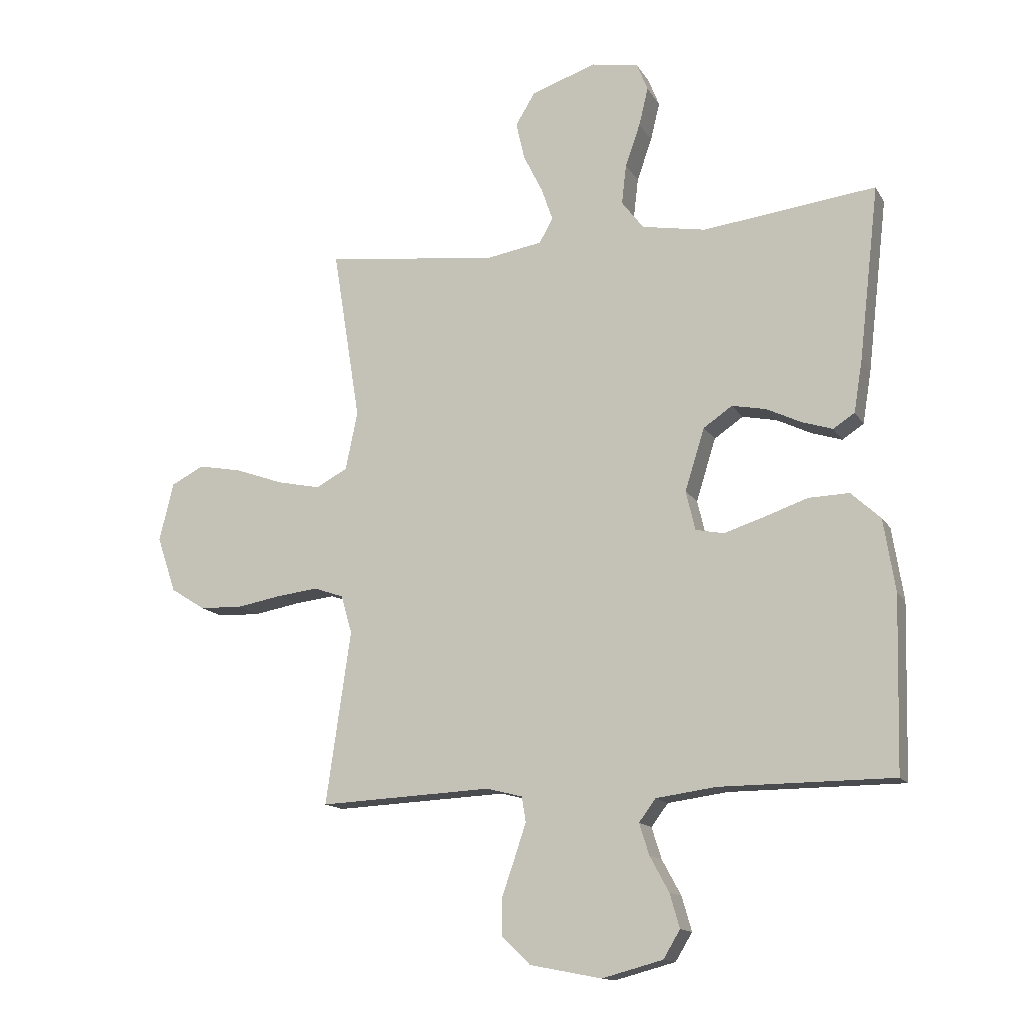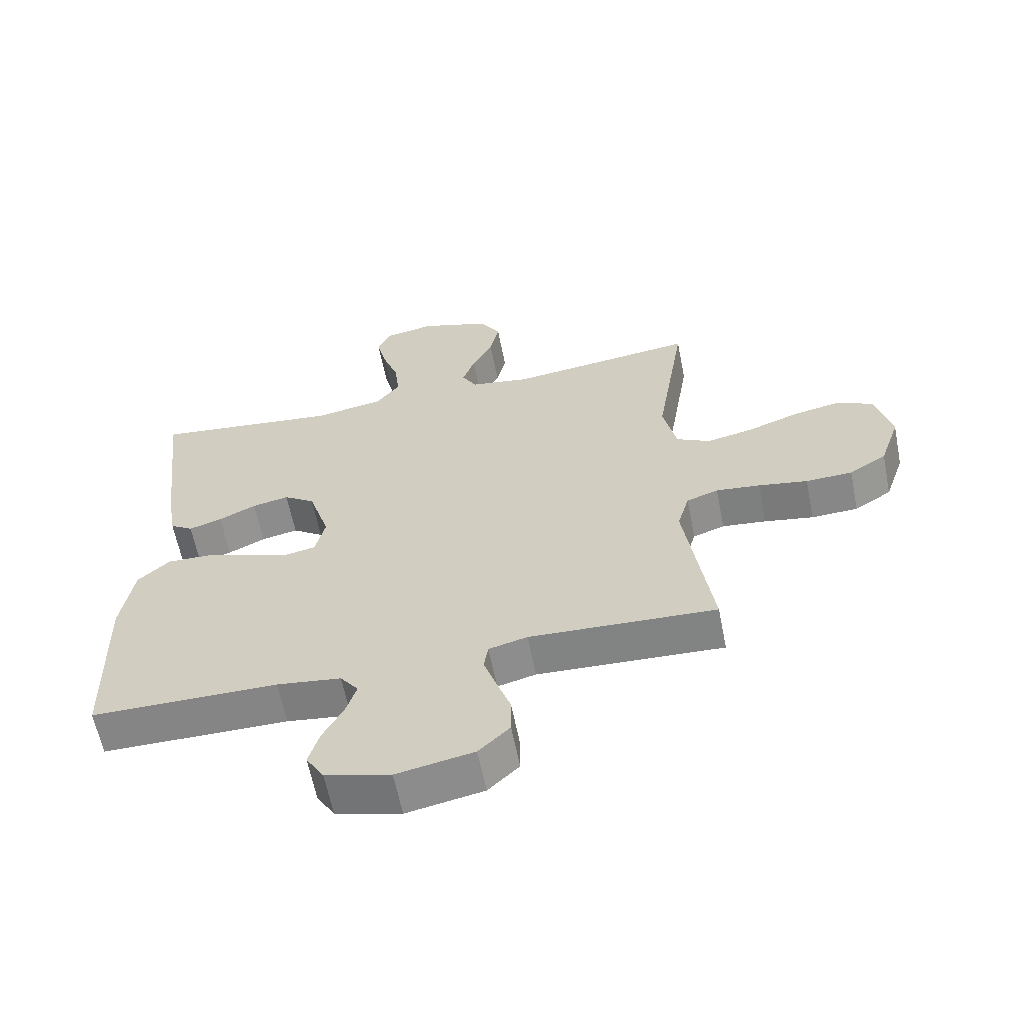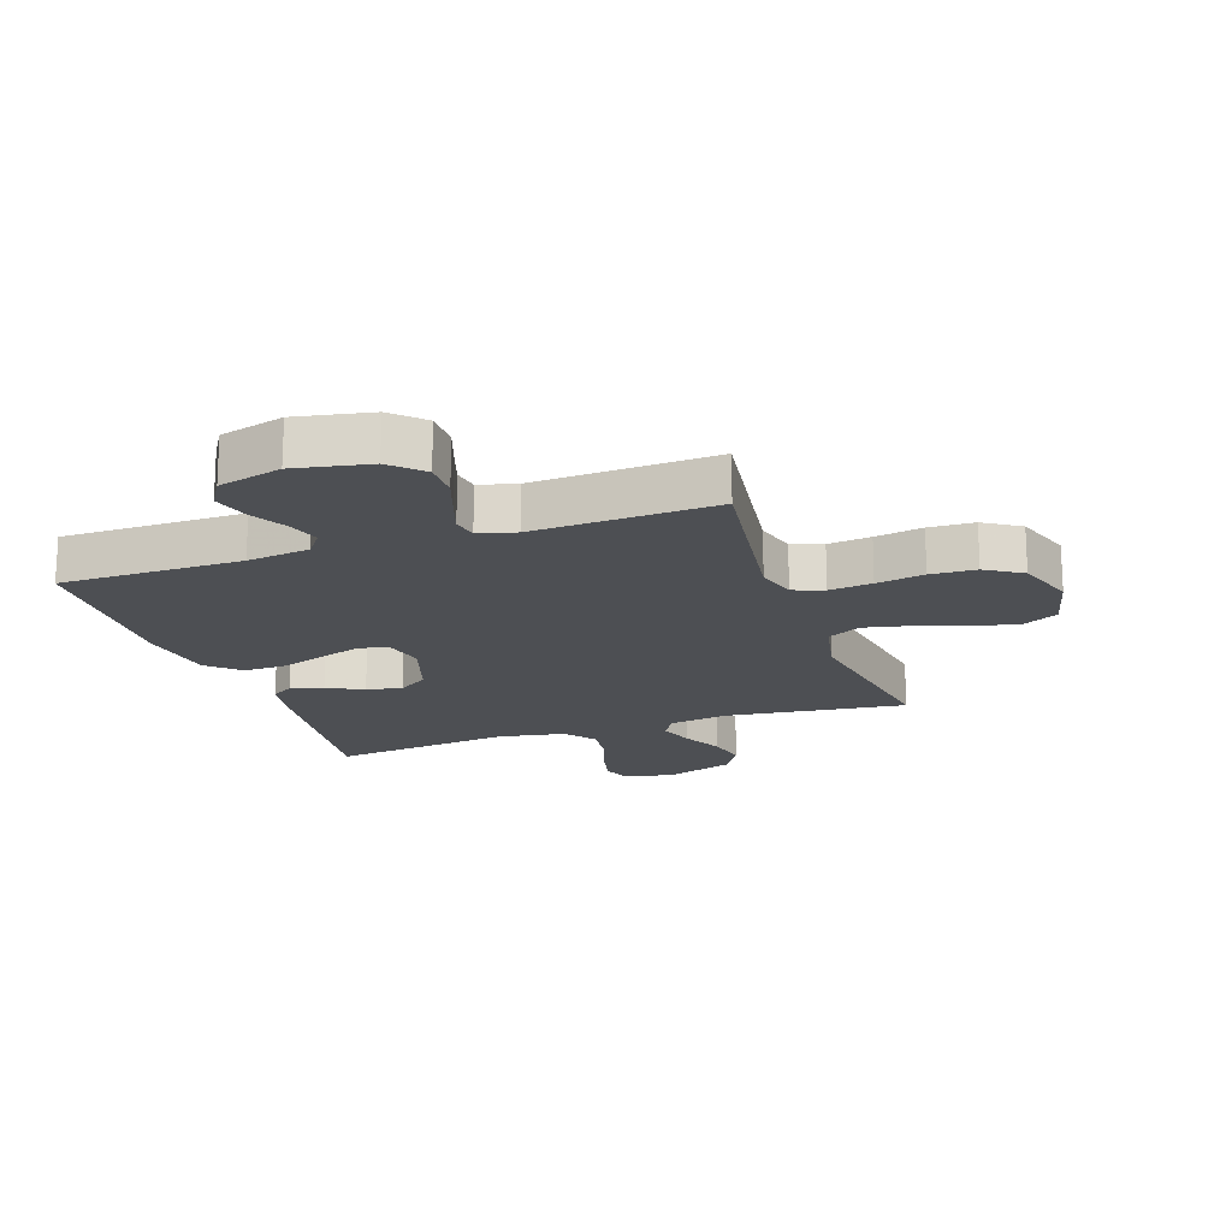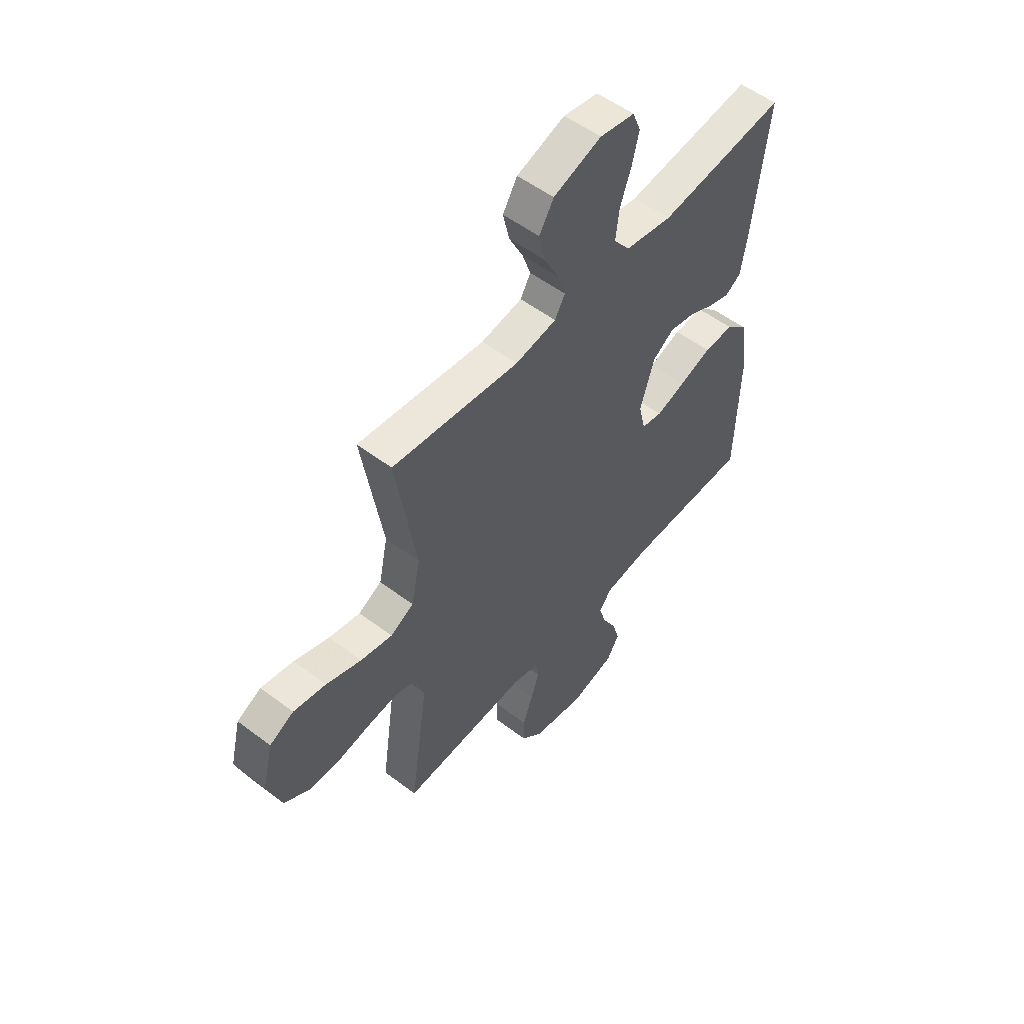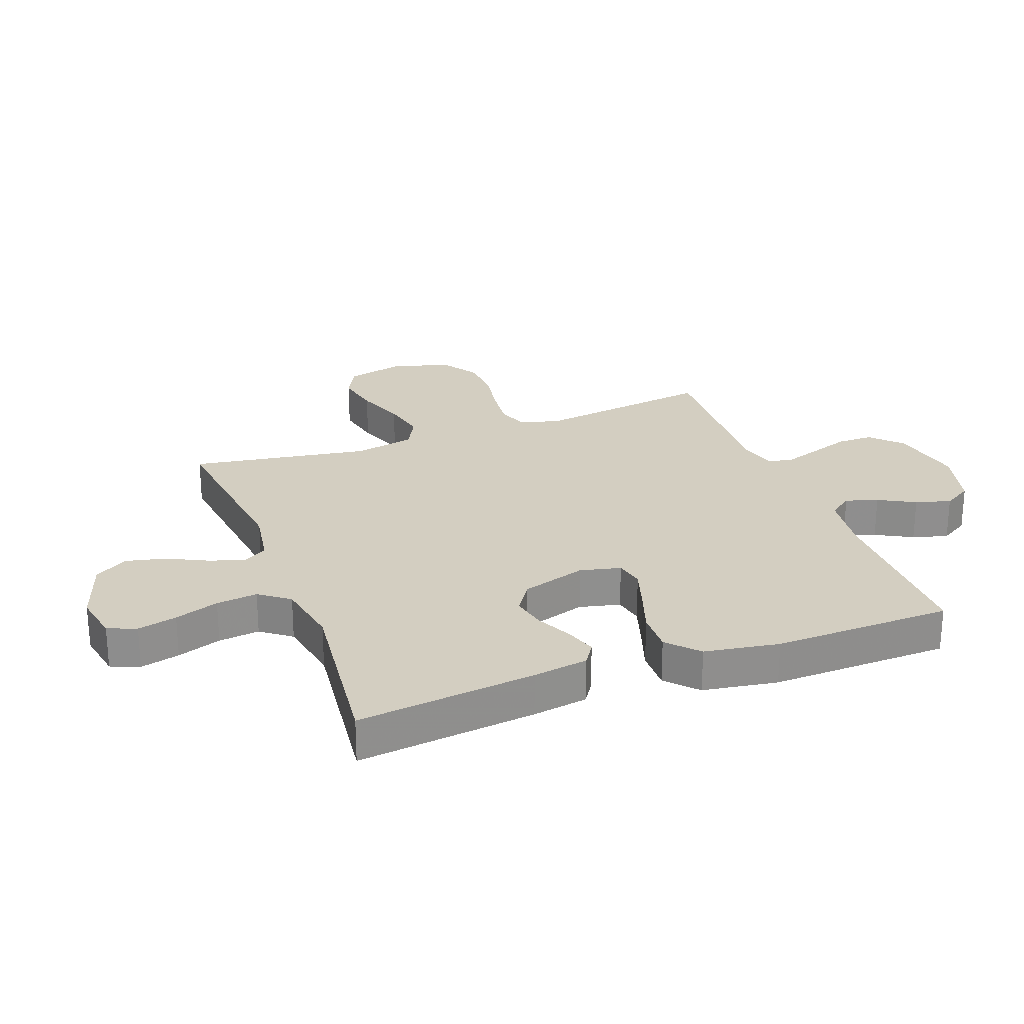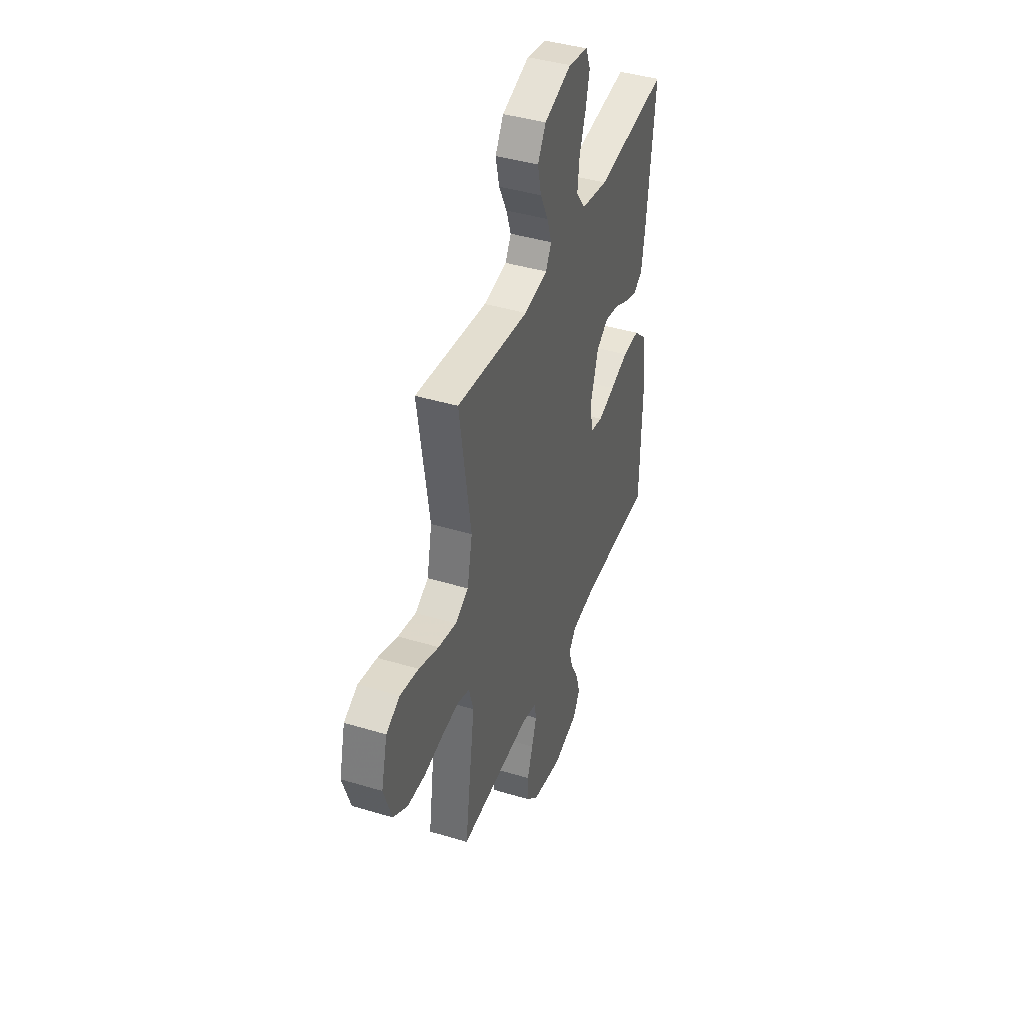
<metadata>
{"format":"obj","ext":"obj","renderer":"f3d","projection":"perspective","resolution":1024,"background":"white","views":[{"elev":-14.1,"azim":20.4,"up":"+Z"},{"elev":-61.8,"azim":-168.8,"up":"+Z"},{"elev":-18.0,"azim":-161.1,"up":"+Y"},{"elev":54.0,"azim":-51.1,"up":"+Z"},{"elev":25.3,"azim":69.5,"up":"+Y"},{"elev":41.5,"azim":-69.9,"up":"+Z"}]}
</metadata>
<code>
v -0.5 0.07 0.5
v -0.2 0.07 0.464
v -0.103 0.07 0.48
v -0.079 0.07 0.522
v -0.099 0.07 0.58
v -0.132 0.07 0.646
v -0.147 0.07 0.712
v -0.113 0.07 0.768
v 0 0.07 0.806
v 0.082 0.07 0.791
v 0.101 0.07 0.743
v 0.085 0.07 0.677
v 0.059 0.07 0.603
v 0.051 0.07 0.534
v 0.089 0.07 0.484
v 0.2 0.07 0.464
v 0.5 0.07 0.5
v 0.465 0.07 0.2
v 0.45 0.07 0.108
v 0.413 0.07 0.084
v 0.36 0.07 0.101
v 0.3 0.07 0.13
v 0.241 0.07 0.142
v 0.191 0.07 0.108
v 0.157 0.07 0
v 0.173 0.07 -0.068
v 0.222 0.07 -0.078
v 0.291 0.07 -0.056
v 0.367 0.07 -0.03
v 0.437 0.07 -0.028
v 0.488 0.07 -0.075
v 0.508 0.07 -0.2
v 0.5 0.07 -0.5
v 0.2 0.07 -0.501
v 0.096 0.07 -0.515
v 0.067 0.07 -0.554
v 0.084 0.07 -0.608
v 0.117 0.07 -0.669
v 0.134 0.07 -0.728
v 0.105 0.07 -0.776
v 0 0.07 -0.804
v -0.124 0.07 -0.78
v -0.174 0.07 -0.732
v -0.174 0.07 -0.671
v -0.151 0.07 -0.605
v -0.131 0.07 -0.545
v -0.138 0.07 -0.502
v -0.2 0.07 -0.486
v -0.5 0.07 -0.5
v -0.457 0.07 -0.2
v -0.476 0.07 -0.134
v -0.527 0.07 -0.116
v -0.598 0.07 -0.124
v -0.677 0.07 -0.138
v -0.752 0.07 -0.135
v -0.812 0.07 -0.097
v -0.845 0.07 0
v -0.82 0.07 0.102
v -0.763 0.07 0.131
v -0.686 0.07 0.116
v -0.603 0.07 0.086
v -0.528 0.07 0.07
v -0.473 0.07 0.099
v -0.452 0.07 0.2
v -0.5 0 0.5
v -0.2 0 0.464
v -0.103 0 0.48
v -0.079 0 0.522
v -0.099 0 0.58
v -0.132 0 0.646
v -0.147 0 0.712
v -0.113 0 0.768
v 0 0 0.806
v 0.082 0 0.791
v 0.101 0 0.743
v 0.085 0 0.677
v 0.059 0 0.603
v 0.051 0 0.534
v 0.089 0 0.484
v 0.2 0 0.464
v 0.5 0 0.5
v 0.465 0 0.2
v 0.45 0 0.108
v 0.413 0 0.084
v 0.36 0 0.101
v 0.3 0 0.13
v 0.241 0 0.142
v 0.191 0 0.108
v 0.157 0 0
v 0.173 0 -0.068
v 0.222 0 -0.078
v 0.291 0 -0.056
v 0.367 0 -0.03
v 0.437 0 -0.028
v 0.488 0 -0.075
v 0.508 0 -0.2
v 0.5 0 -0.5
v 0.2 0 -0.501
v 0.096 0 -0.515
v 0.067 0 -0.554
v 0.084 0 -0.608
v 0.117 0 -0.669
v 0.134 0 -0.728
v 0.105 0 -0.776
v 0 0 -0.804
v -0.124 0 -0.78
v -0.174 0 -0.732
v -0.174 0 -0.671
v -0.151 0 -0.605
v -0.131 0 -0.545
v -0.138 0 -0.502
v -0.2 0 -0.486
v -0.5 0 -0.5
v -0.457 0 -0.2
v -0.476 0 -0.134
v -0.527 0 -0.116
v -0.598 0 -0.124
v -0.677 0 -0.138
v -0.752 0 -0.135
v -0.812 0 -0.097
v -0.845 0 0
v -0.82 0 0.102
v -0.763 0 0.131
v -0.686 0 0.116
v -0.603 0 0.086
v -0.528 0 0.07
v -0.473 0 0.099
v -0.452 0 0.2
f 59 60 61
f 58 59 61
f 57 58 61
f 56 57 61
f 55 56 61
f 54 55 61
f 53 54 61
f 52 53 61 62
f 51 52 62 63
f 48 49 50
f 51 63 64
f 50 51 64
f 48 50 64
f 47 48 64
f 43 44 45
f 42 43 45
f 41 42 45
f 40 41 45
f 39 40 45
f 38 39 45
f 37 38 45
f 36 37 45 46
f 35 36 46 47
f 32 33 34
f 31 32 34
f 30 31 34
f 29 30 34
f 28 29 34
f 34 35 47
f 28 34 47
f 27 28 47
f 20 21 22
f 19 20 22
f 18 19 22
f 17 18 22
f 16 17 22
f 15 16 22 23
f 14 15 23 24
f 11 12 13
f 10 11 13
f 9 10 13
f 8 9 13
f 7 8 13
f 6 7 13
f 5 6 13
f 4 5 13 14
f 14 24 25
f 4 14 25
f 3 4 25
f 64 1 2
f 3 25 26
f 2 3 26
f 64 2 26
f 47 64 26
f 26 27 47
f 125 124 123
f 125 123 122
f 125 122 121
f 125 121 120
f 125 120 119
f 125 119 118
f 125 118 117
f 126 125 117 116
f 127 126 116 115
f 114 113 112
f 128 127 115
f 128 115 114
f 128 114 112
f 128 112 111
f 109 108 107
f 109 107 106
f 109 106 105
f 109 105 104
f 109 104 103
f 109 103 102
f 109 102 101
f 110 109 101 100
f 111 110 100 99
f 98 97 96
f 98 96 95
f 98 95 94
f 98 94 93
f 98 93 92
f 111 99 98
f 111 98 92
f 111 92 91
f 86 85 84
f 86 84 83
f 86 83 82
f 86 82 81
f 86 81 80
f 87 86 80 79
f 88 87 79 78
f 77 76 75
f 77 75 74
f 77 74 73
f 77 73 72
f 77 72 71
f 77 71 70
f 77 70 69
f 78 77 69 68
f 89 88 78
f 89 78 68
f 89 68 67
f 66 65 128
f 90 89 67
f 90 67 66
f 90 66 128
f 90 128 111
f 111 91 90
f 1 65 66 2
f 2 66 67 3
f 3 67 68 4
f 4 68 69 5
f 5 69 70 6
f 6 70 71 7
f 7 71 72 8
f 8 72 73 9
f 9 73 74 10
f 10 74 75 11
f 11 75 76 12
f 12 76 77 13
f 13 77 78 14
f 14 78 79 15
f 15 79 80 16
f 16 80 81 17
f 17 81 82 18
f 18 82 83 19
f 19 83 84 20
f 20 84 85 21
f 21 85 86 22
f 22 86 87 23
f 23 87 88 24
f 24 88 89 25
f 25 89 90 26
f 26 90 91 27
f 27 91 92 28
f 28 92 93 29
f 29 93 94 30
f 30 94 95 31
f 31 95 96 32
f 32 96 97 33
f 33 97 98 34
f 34 98 99 35
f 35 99 100 36
f 36 100 101 37
f 37 101 102 38
f 38 102 103 39
f 39 103 104 40
f 40 104 105 41
f 41 105 106 42
f 42 106 107 43
f 43 107 108 44
f 44 108 109 45
f 45 109 110 46
f 46 110 111 47
f 47 111 112 48
f 48 112 113 49
f 49 113 114 50
f 50 114 115 51
f 51 115 116 52
f 52 116 117 53
f 53 117 118 54
f 54 118 119 55
f 55 119 120 56
f 56 120 121 57
f 57 121 122 58
f 58 122 123 59
f 59 123 124 60
f 60 124 125 61
f 61 125 126 62
f 62 126 127 63
f 63 127 128 64
f 64 128 65 1

</code>
